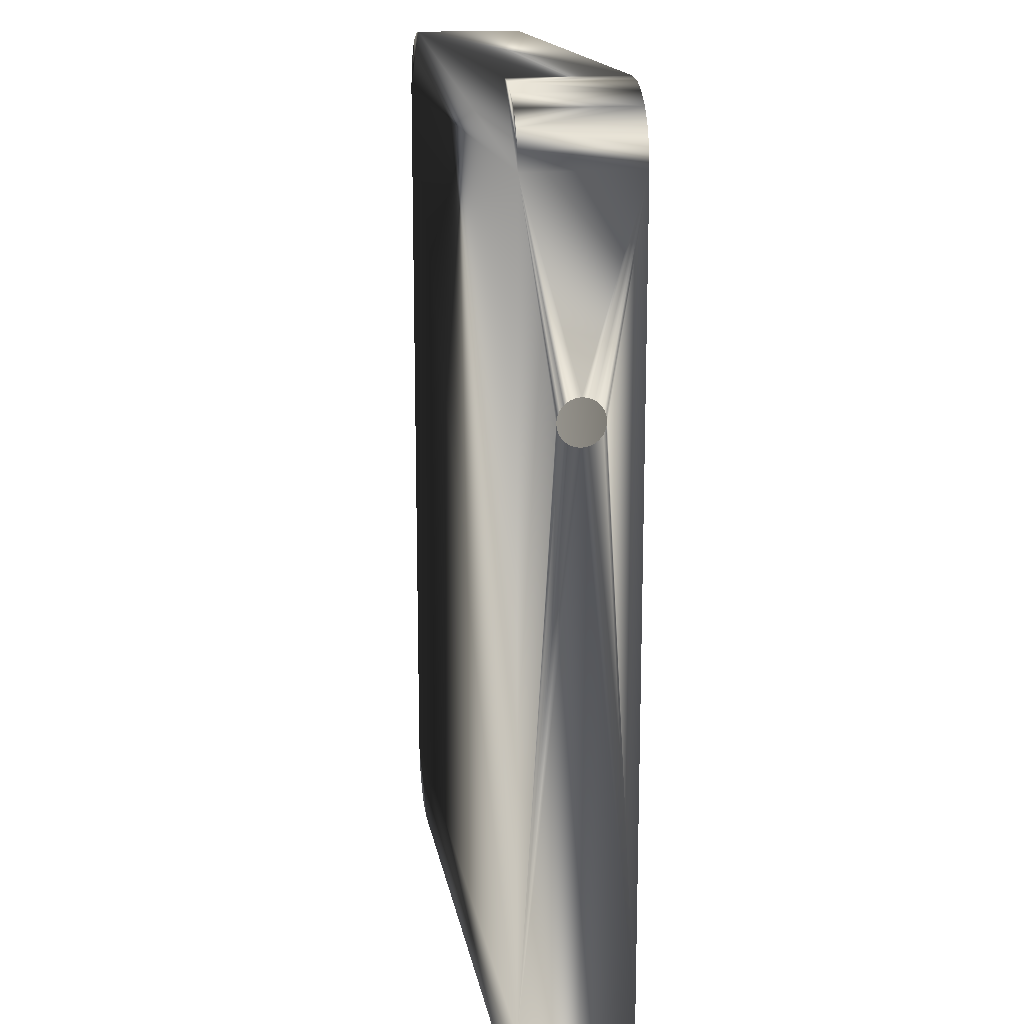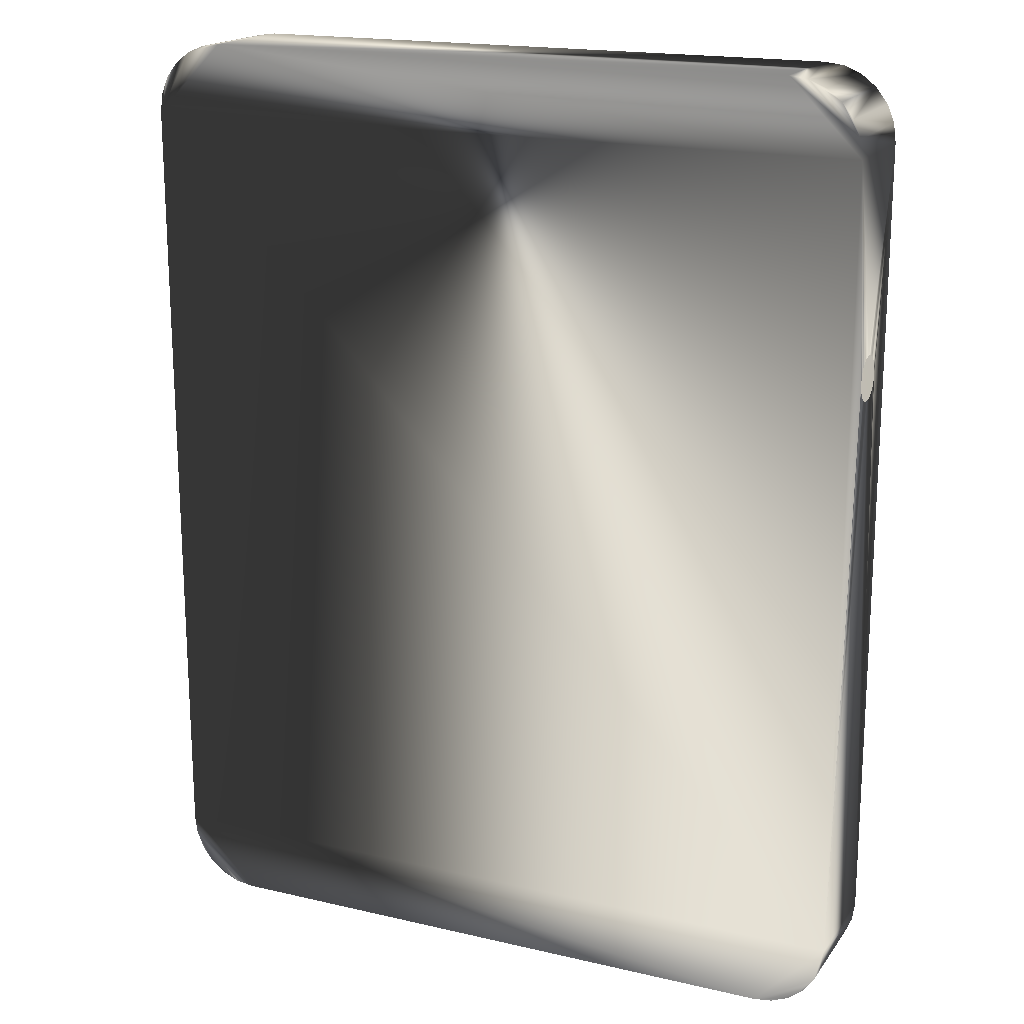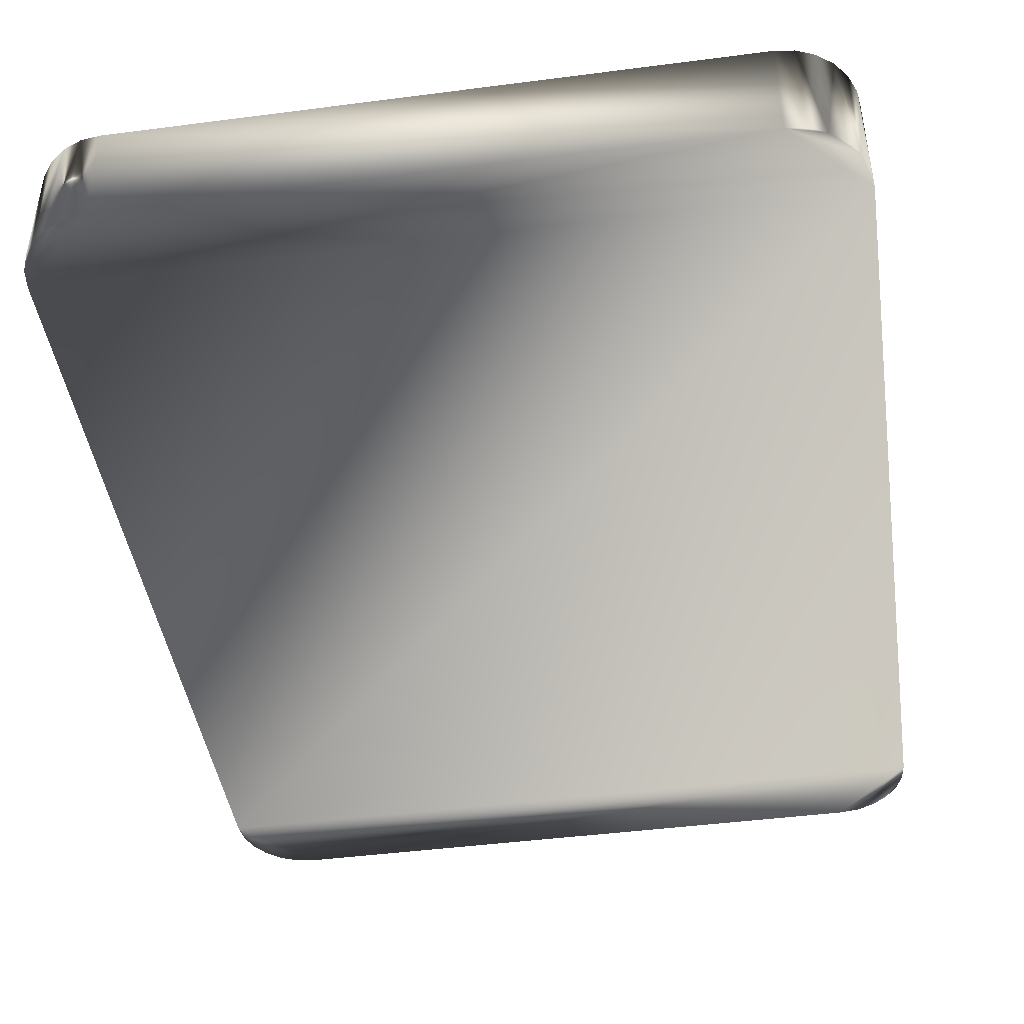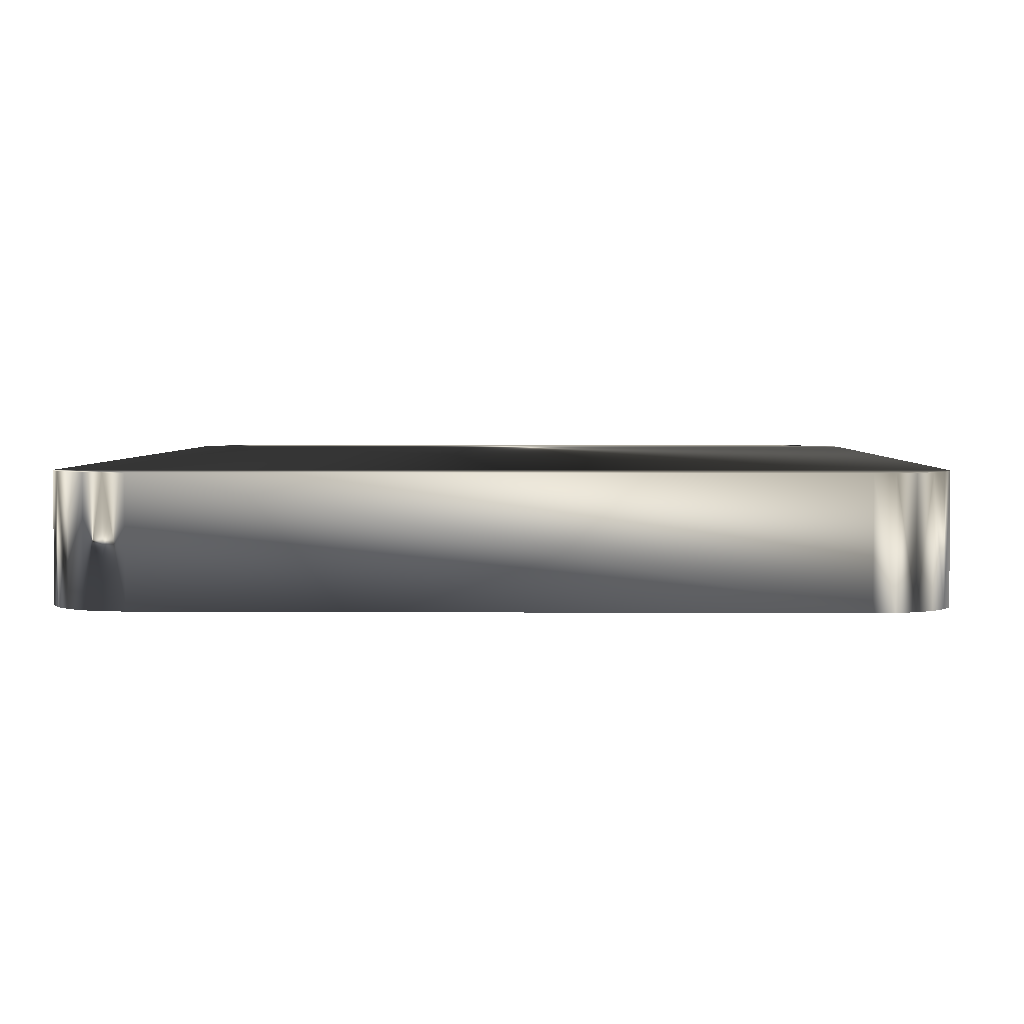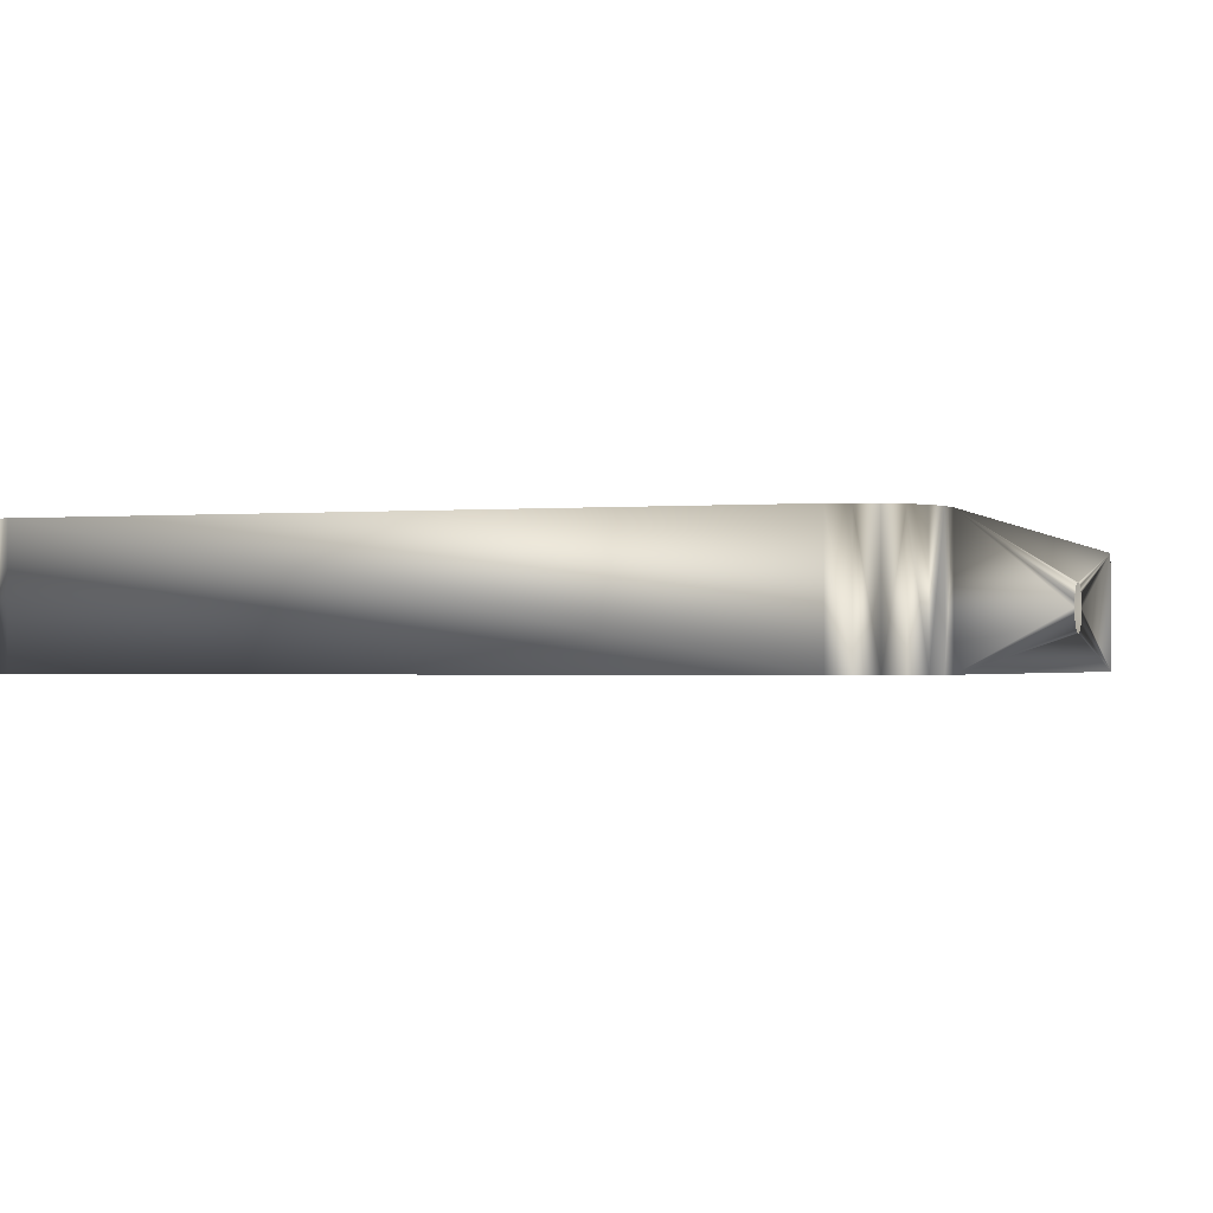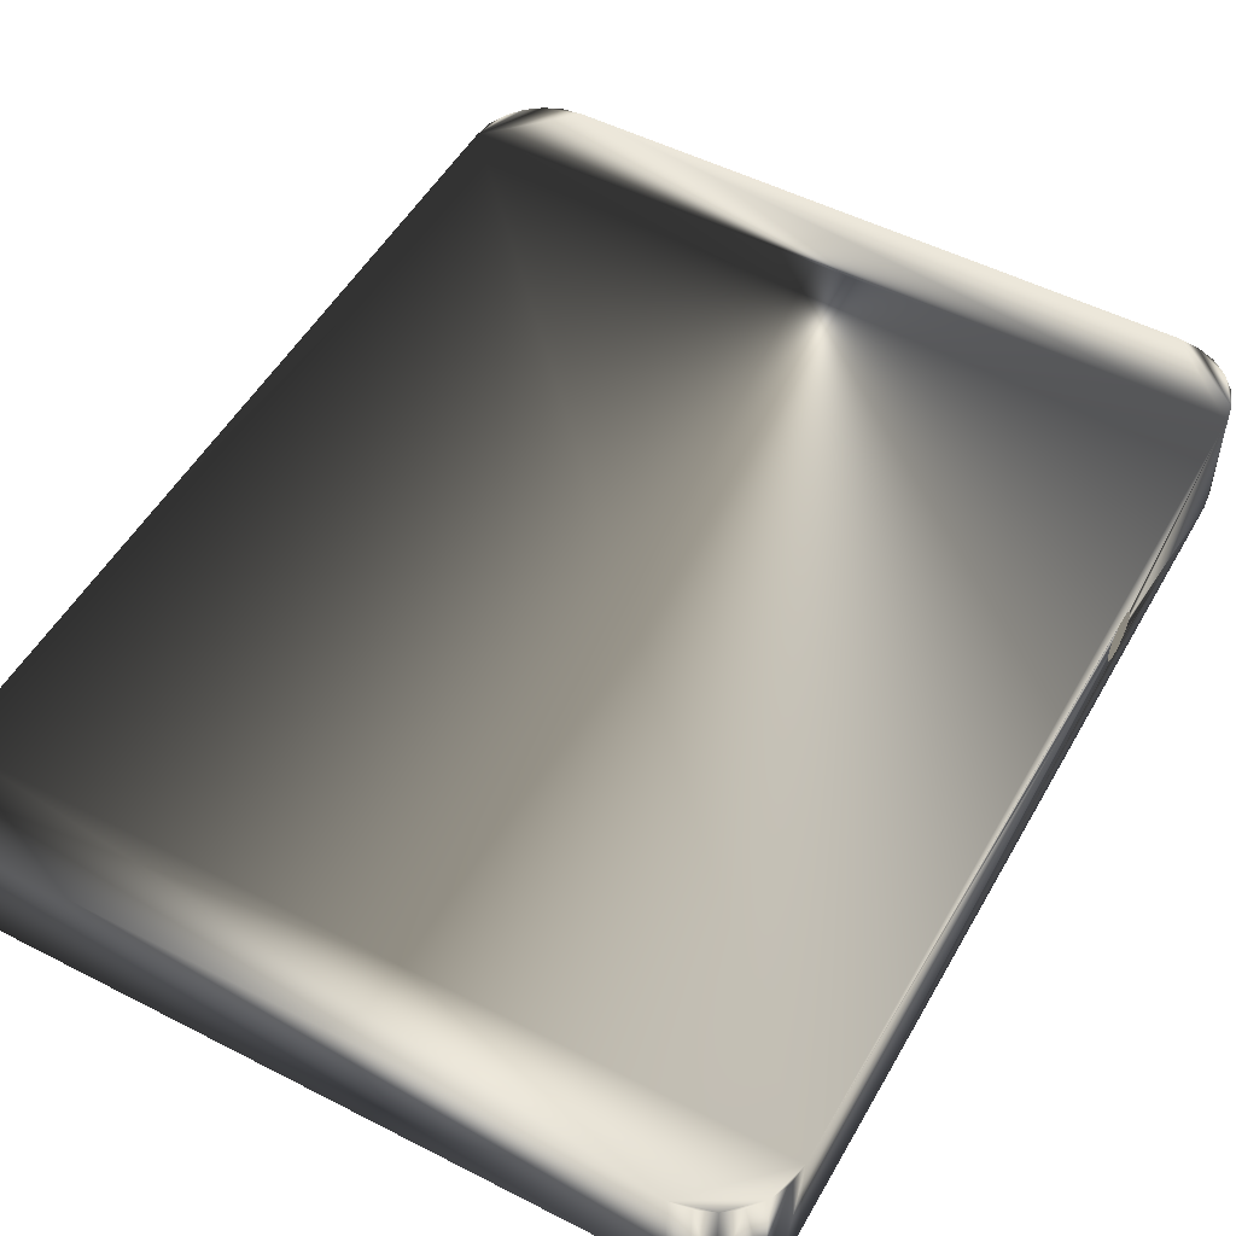
<metadata>
{"format":"obj","ext":"obj","renderer":"f3d","projection":"perspective","resolution":1024,"background":"white","views":[{"elev":15.8,"azim":-99.3,"up":"+Z"},{"elev":18.1,"azim":-155.5,"up":"+Z"},{"elev":-44.5,"azim":-171.4,"up":"+Y"},{"elev":3.0,"azim":-178.6,"up":"+Y"},{"elev":-1.2,"azim":-162.2,"up":"+Y"},{"elev":51.8,"azim":-151.0,"up":"+Y"}]}
</metadata>
<code>
o BM_Spin
v 18.74 3.294 -27.65
v 19.76 3.294 -27.23
v 20.64 3.294 -26.56
v 21.74 3.294 -24.66
v 17.65 3.294 -27.8
v 21.31 3.294 -25.68
v 21.88 3.294 -23.56
v 17.65 3.294 -27.8
v 17.65 -3.294 -27.8
v 18.74 3.294 -27.65
v 19.76 3.294 -27.23
v 19.76 -3.294 -27.23
v 20.64 3.294 -26.56
v 20.64 -3.294 -26.56
v 21.31 3.294 -25.68
v -17.65 3.294 -27.8
v 18.74 -3.294 -27.65
v 21.74 3.294 -24.66
v 21.74 -3.294 -24.66
v 21.88 3.294 -23.56
v 21.74 3.294 -24.66
v 21.88 -3.294 -23.56
v 21.31 -3.294 -25.68
v -17.65 3.294 -27.8
v -17.65 -3.294 -27.8
v -19.76 3.294 -27.23
v -18.74 3.294 -27.65
v 20.64 -3.294 -26.56
v 19.76 -3.294 -27.23
v 18.74 -3.294 -27.65
v -21.88 3.294 -23.56
v 21.74 -3.294 -24.66
v 21.74 -3.294 -24.66
v 17.65 -3.294 -27.8
v -21.31 3.294 -25.68
v -20.64 3.294 -26.56
v 21.31 -3.294 -25.68
v 21.88 -3.294 -23.56
v -18.74 3.294 -27.65
v -18.74 -3.294 -27.65
v -19.76 3.294 -27.23
v -19.76 -3.294 -27.23
v -18.74 3.294 -27.65
v -20.64 3.294 -26.56
v -17.65 -3.294 -27.8
v -21.74 3.294 -24.66
v -21.31 3.294 -25.68
v -21.31 -3.294 -25.68
v -18.74 -3.294 -27.65
v -21.74 3.294 -24.66
v -20.64 -3.294 -26.56
v -21.88 3.294 -23.56
v -21.74 -3.294 -24.66
v -18.74 -3.294 -27.65
v -19.76 -3.294 -27.23
v -21.88 -3.294 -23.56
v -21.31 -3.294 -25.68
v -20.64 -3.294 -26.56
v -21.88 -3.294 -23.56
v -21.74 -3.294 -24.66
v 21.88 2.761e-05 9.473
v 21.88 3.294 23.5
v -21.88 2.761e-05 9.473
v 21.88 0.6589 9.649
v 21.88 0.9317 9.859
v 21.88 1.141 10.13
v 21.88 0.3411 9.518
v 21.88 1.273 10.45
v 21.88 1.318 10.79
v 21.88 -3.294 23.5
v 21.88 -0.341 9.518
v 21.88 -0.6588 9.649
v 21.88 -0.9317 9.859
v 21.88 -1.141 10.13
v 21.88 -1.273 10.45
v 21.88 3.294 23.5
v 21.88 -1.318 10.79
v -21.88 0.6589 9.649
v -21.88 0.9318 9.859
v -21.88 1.141 10.13
v -21.88 0.3411 9.518
v -21.88 1.273 10.45
v -21.88 1.318 10.79
v 21.88 -3.294 23.5
v -21.88 -0.341 9.518
v -21.88 -0.6588 9.649
v -21.88 -0.9317 9.859
v -21.88 -1.141 10.13
v -21.88 -1.273 10.45
v -21.88 3.294 23.5
v -21.88 -1.318 10.79
v -21.88 3.294 23.5
v 21.88 1.273 11.13
v 21.88 1.141 11.45
v -21.88 -3.294 23.5
v 21.88 0.9317 11.72
v 21.88 0.6589 11.93
v 21.88 0.3411 12.06
v 21.88 2.761e-05 12.11
v -21.88 -3.294 23.5
v 21.88 -1.273 11.13
v 21.88 -0.341 12.06
v 21.88 -1.141 11.45
v 21.88 -0.6588 11.93
v 21.88 -0.9317 11.72
v -21.88 1.273 11.13
v -21.88 1.141 11.45
v -21.88 0.9317 11.72
v 21.74 3.294 24.59
v 21.31 3.294 25.61
v -21.88 0.6588 11.93
v -21.88 0.341 12.06
v 20.64 3.294 26.49
v -21.88 -0 12.11
v 19.76 3.294 27.16
v 21.74 -3.294 24.59
v 21.74 3.294 24.59
v 17.65 3.294 27.73
v 21.31 3.294 25.61
v 21.31 -3.294 25.61
v -21.88 -1.273 11.13
v -21.88 -0.341 12.06
v -21.88 -1.141 11.45
v -21.88 -0.6588 11.93
v -21.88 -0.9317 11.72
v 18.74 3.294 27.59
v 20.64 3.294 26.49
v 19.76 -3.294 27.16
v 19.76 3.294 27.16
v 18.74 3.294 27.59
v 18.74 3.294 27.59
v 18.74 -3.294 27.59
v 17.65 3.294 27.73
v 20.64 -3.294 26.49
v 21.31 -3.294 25.61
v 21.74 -3.294 24.59
v -17.65 3.294 27.73
v 20.64 -3.294 26.49
v 18.74 -3.294 27.59
v 19.76 -3.294 27.16
v -21.74 3.294 24.59
v 17.65 -3.294 27.73
v 17.65 -3.294 27.73
v -20.64 3.294 26.49
v -21.31 3.294 25.61
v -18.74 3.294 27.59
v -21.74 3.294 24.59
v -19.76 3.294 27.16
v 18.74 -3.294 27.59
v -21.74 3.294 24.59
v -21.31 3.294 25.61
v -21.74 -3.294 24.59
v -17.65 -3.294 27.73
v -17.65 3.294 27.73
v -20.64 3.294 26.49
v -20.64 -3.294 26.49
v -21.74 -3.294 24.59
v -19.76 3.294 27.16
v -18.74 3.294 27.59
v -19.76 -3.294 27.16
v -21.31 -3.294 25.61
v -17.65 -3.294 27.73
v -18.74 -3.294 27.59
v -18.74 -3.294 27.59
v -21.74 -3.294 24.59
v -21.31 -3.294 25.61
v -20.64 -3.294 26.49
v -19.76 -3.294 27.16
f 3 2 1
f 1 5 4
f 4 3 1
f 4 6 3
f 7 4 5
f 10 9 8
f 12 10 11
f 14 11 13
f 15 14 13
f 16 7 5
f 10 17 9
f 19 15 18
f 12 17 10
f 14 12 11
f 22 21 20
f 15 23 14
f 19 23 15
f 25 24 8
f 25 8 9
f 16 27 26
f 30 29 28
f 7 16 31
f 22 32 21
f 34 30 33
f 16 26 35
f 30 28 33
f 26 36 35
f 28 37 33
f 33 38 34
f 24 40 39
f 35 31 16
f 43 42 41
f 42 44 41
f 45 34 38
f 35 46 31
f 24 25 40
f 44 48 47
f 43 49 42
f 48 50 47
f 42 51 44
f 53 52 50
f 44 51 48
f 55 54 45
f 45 38 56
f 57 55 45
f 48 53 50
f 57 58 55
f 53 59 52
f 56 57 45
f 56 60 57
f 22 20 61
f 62 7 31
f 52 59 63
f 65 64 20
f 66 65 20
f 64 67 20
f 68 66 20
f 67 61 20
f 68 20 69
f 38 70 56
f 61 71 22
f 71 72 22
f 72 73 22
f 73 74 22
f 75 22 74
f 20 76 69
f 22 75 77
f 79 52 78
f 80 52 79
f 78 52 81
f 82 52 80
f 81 52 63
f 82 83 52
f 84 22 77
f 85 63 59
f 59 86 85
f 59 87 86
f 59 88 87
f 59 89 88
f 90 52 83
f 59 91 89
f 31 92 62
f 76 93 69
f 76 94 93
f 59 95 91
f 76 96 94
f 76 97 96
f 76 98 97
f 76 99 98
f 100 56 70
f 77 101 84
f 102 99 84
f 101 103 84
f 104 102 84
f 103 105 84
f 105 104 84
f 76 84 99
f 83 106 90
f 106 107 90
f 107 108 90
f 110 109 62
f 108 111 90
f 90 111 112
f 113 110 62
f 112 114 90
f 115 113 62
f 76 117 116
f 118 115 62
f 120 117 119
f 62 92 118
f 95 121 91
f 95 114 122
f 95 123 121
f 95 122 124
f 95 125 123
f 95 124 125
f 118 126 115
f 76 116 84
f 127 120 119
f 120 116 117
f 127 129 128
f 130 128 129
f 133 132 131
f 114 95 90
f 127 134 120
f 70 136 135
f 127 128 134
f 137 118 92
f 135 138 70
f 130 139 128
f 138 140 70
f 92 141 137
f 133 142 132
f 140 143 70
f 141 145 144
f 141 144 146
f 95 147 90
f 146 137 141
f 100 70 143
f 144 148 146
f 140 149 143
f 152 151 150
f 133 154 153
f 133 153 142
f 151 156 155
f 95 157 147
f 156 158 155
f 160 159 158
f 159 153 154
f 152 161 151
f 151 161 156
f 143 162 100
f 156 160 158
f 160 163 159
f 159 163 153
f 165 100 164
f 167 166 165
f 162 164 100
f 168 167 165
f 164 168 165

</code>
